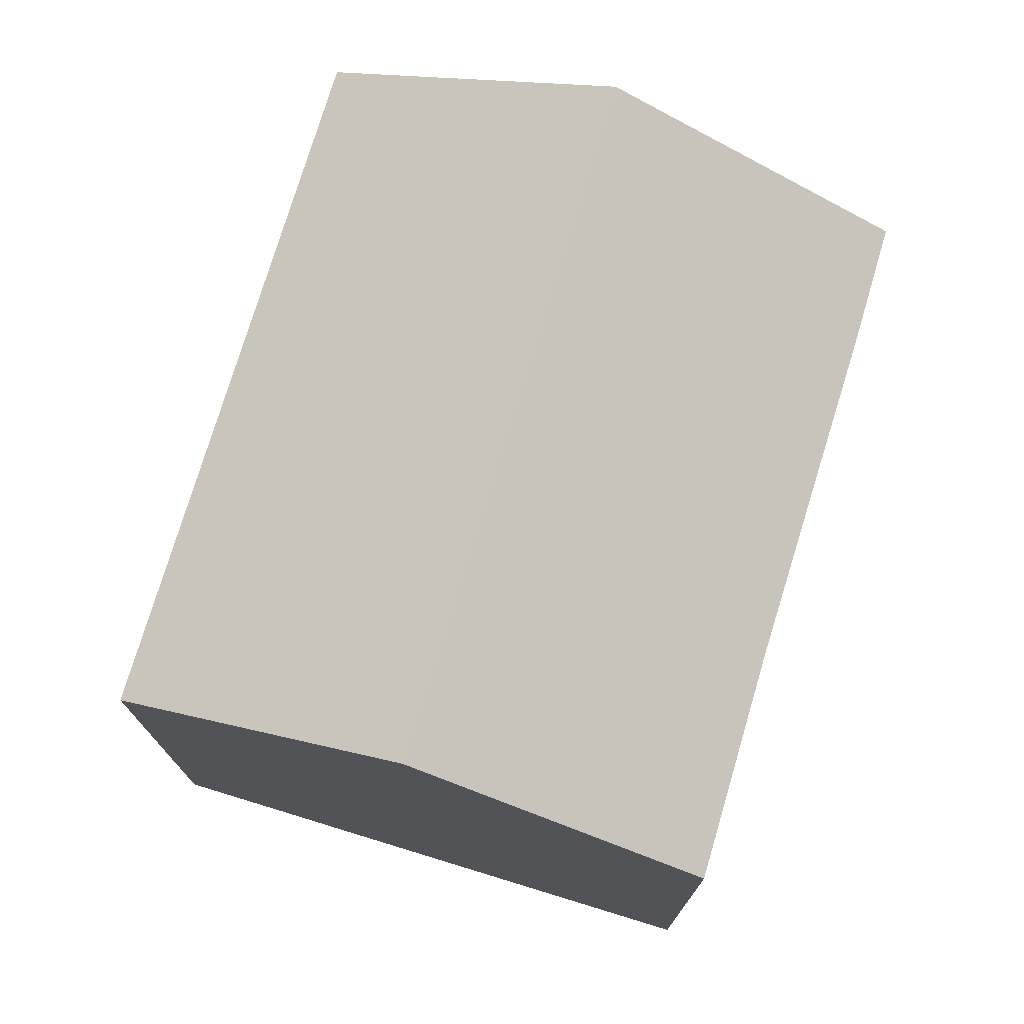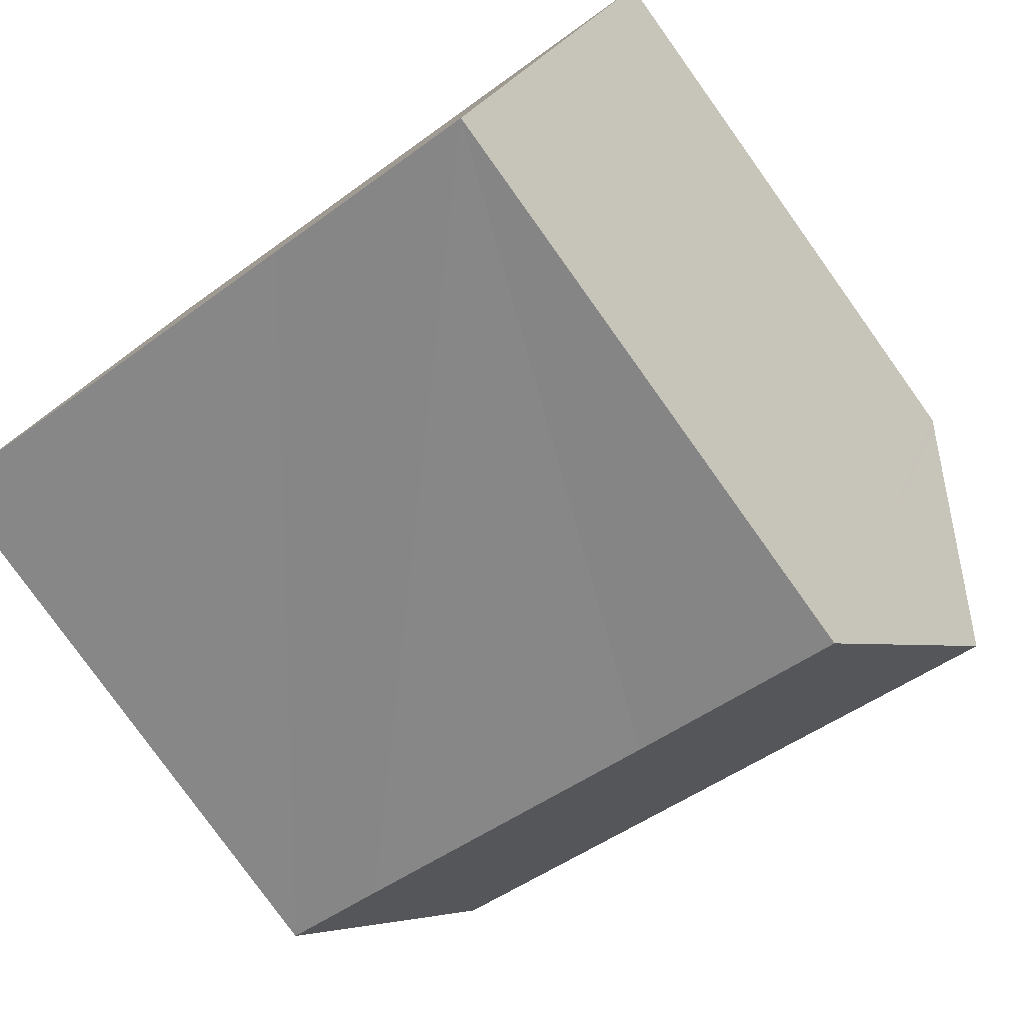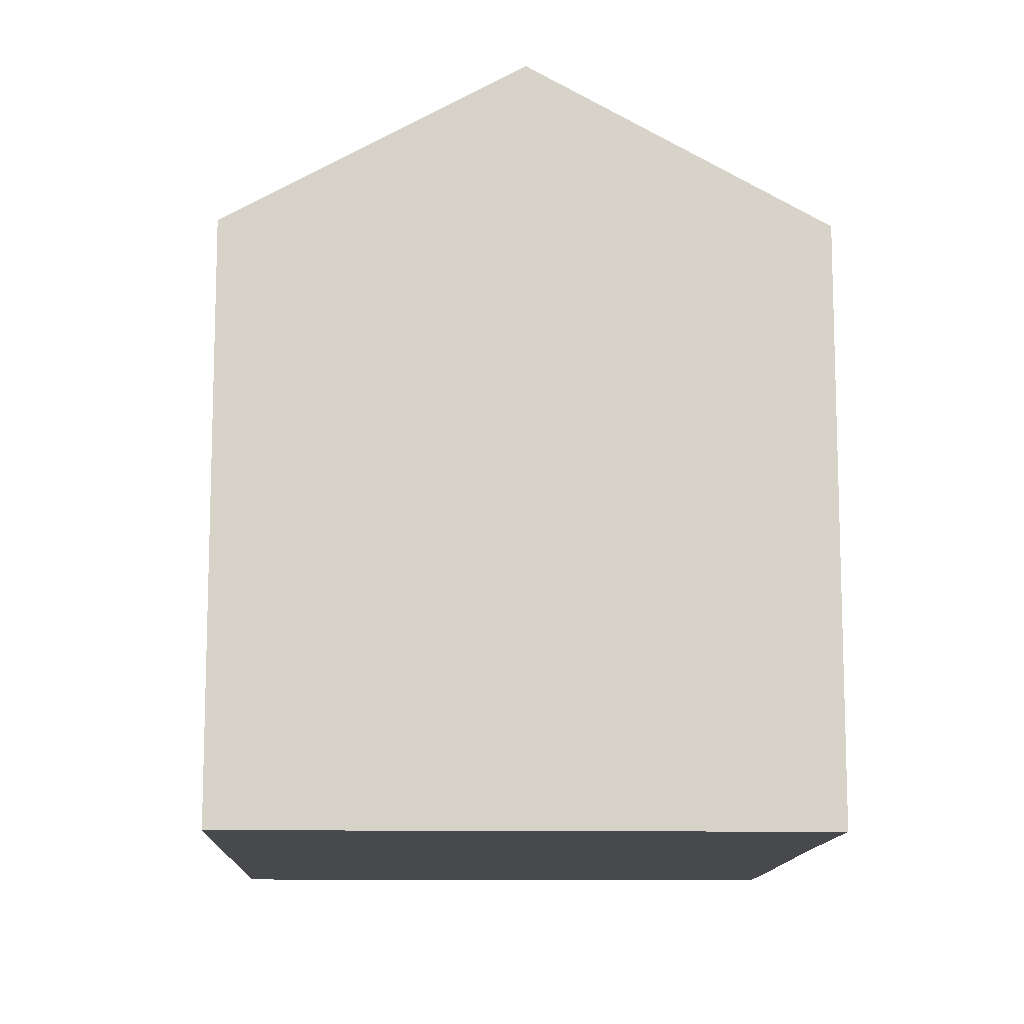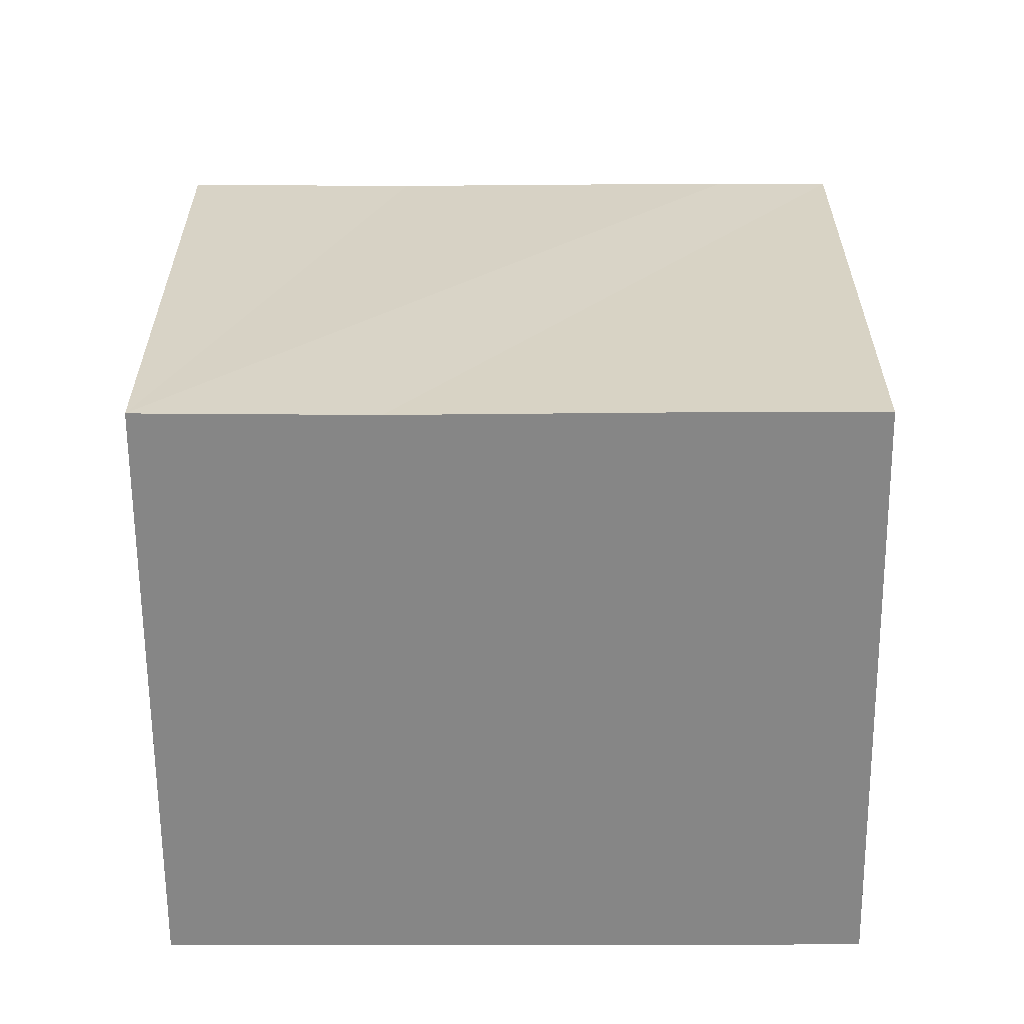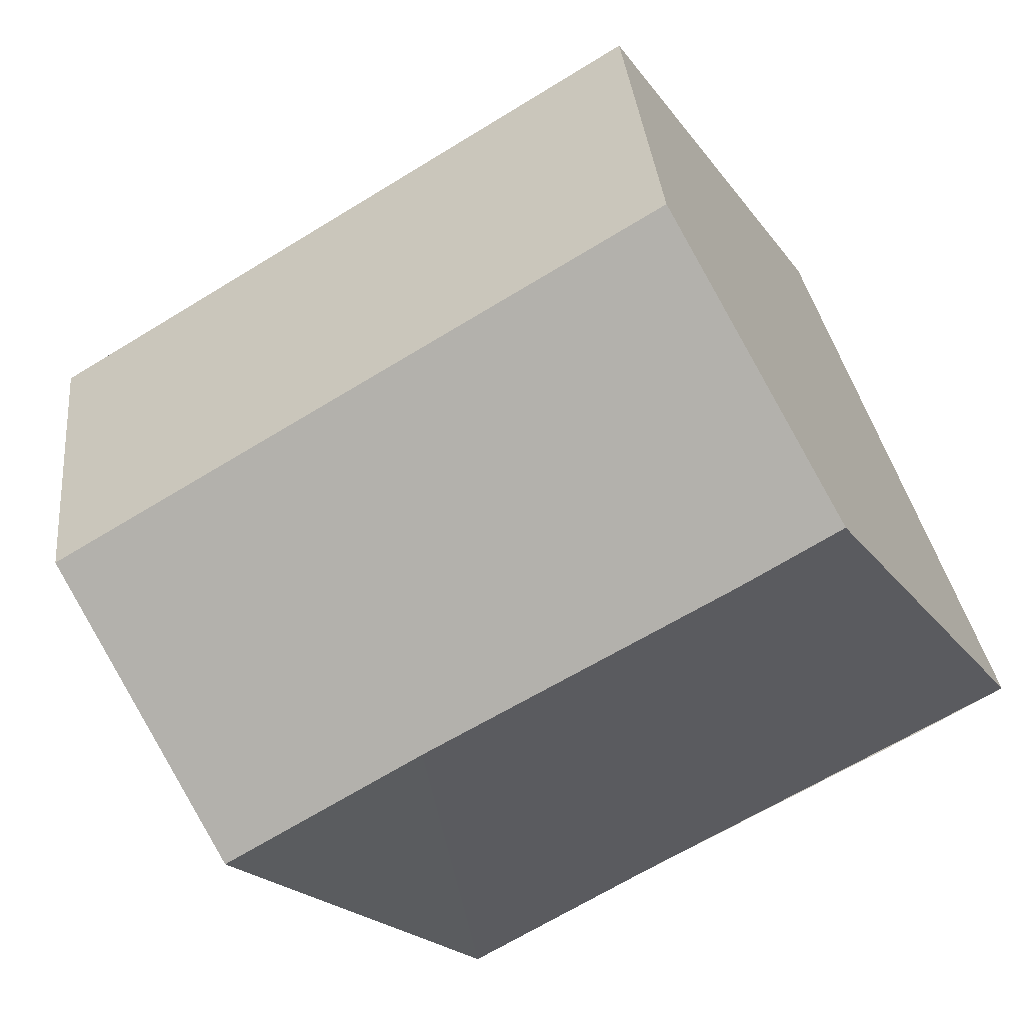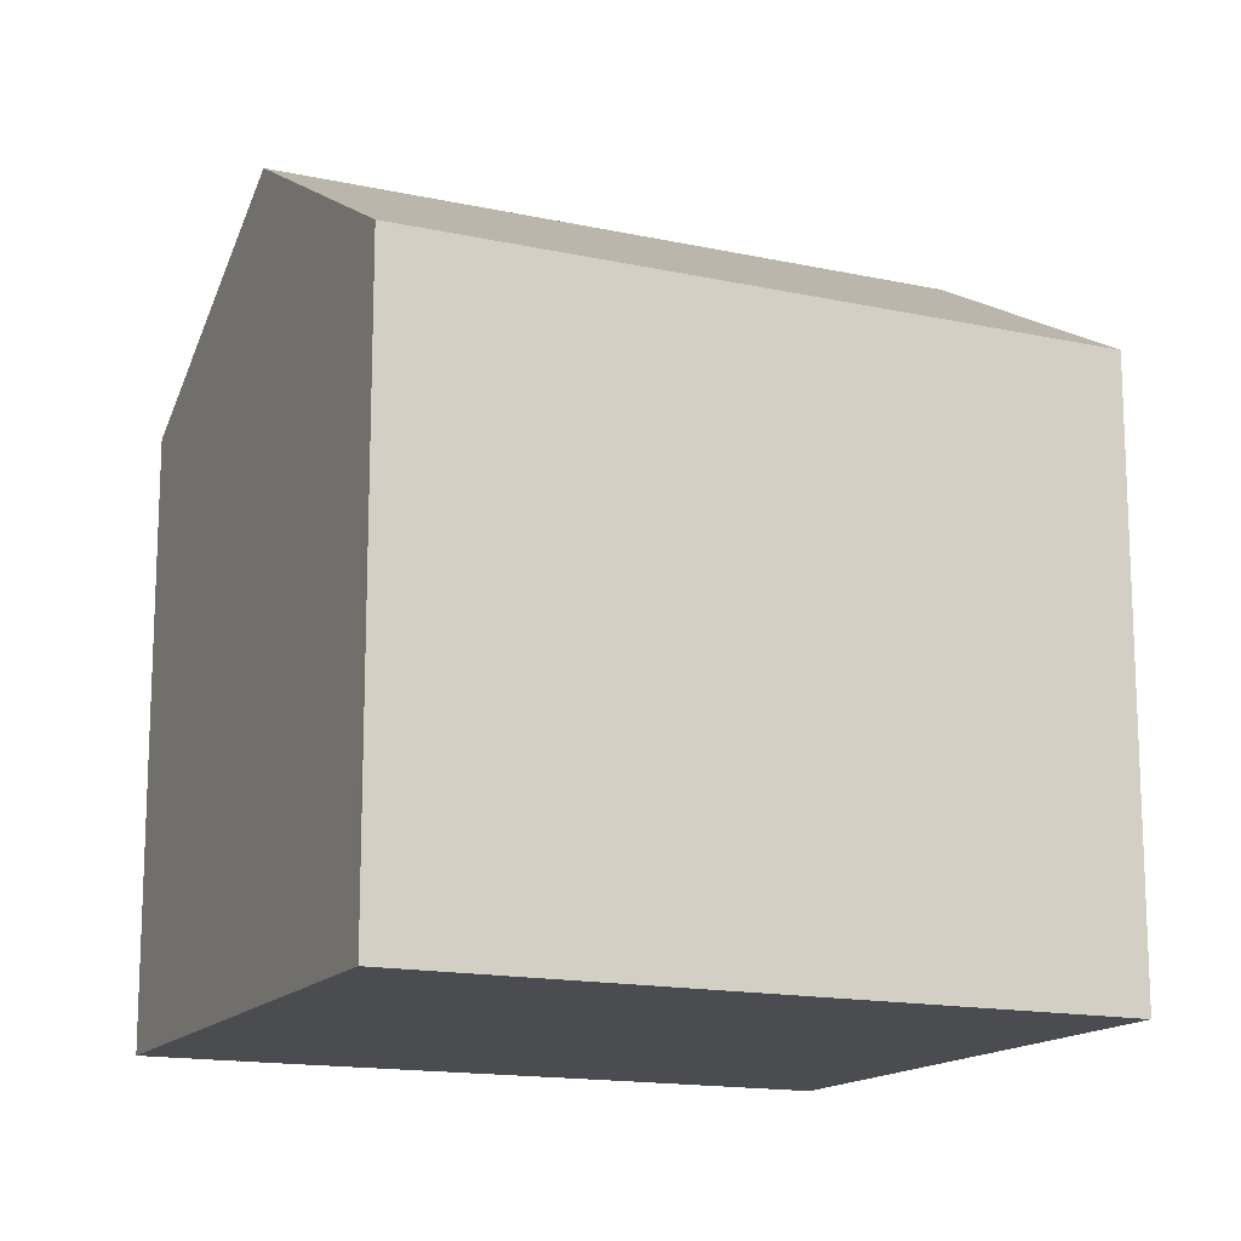
<metadata>
{"format":"obj","ext":"obj","renderer":"f3d","projection":"perspective","resolution":1024,"background":"white","views":[{"elev":75.7,"azim":128.5,"up":"+Y"},{"elev":-79.7,"azim":35.6,"up":"+Z"},{"elev":-12.1,"azim":109.6,"up":"+Y"},{"elev":-62.2,"azim":-158.2,"up":"+Y"},{"elev":-19.9,"azim":-155.8,"up":"+Z"},{"elev":-15.1,"azim":-3.3,"up":"+Y"}]}
</metadata>
<code>
v  18.42 12.77 6.146
v  17.7 12.62 6.736
v  18.53 12.62 6.407
v  16.18 16.11 0.445
v  5.385 12.62 11.64
v  2.311 16.11 5.963
v  4.506 12.8 11.63
v  4.626 12.62 11.94
v  13.84 12.62 -5.511
v  9.229 12.65 -3.631
v  4.408 12.63 -1.758
v  2.279 12.62 -0.93
v  0 12.63 7.732e-16
v  4.626 -7.31e-16 11.94
v  5.385 -7.125e-16 11.64
v  17.7 -4.125e-16 6.736
v  18.53 -3.923e-16 6.407
v  18.42 -3.763e-16 6.146
v  16.18 -2.725e-17 0.445
v  13.84 3.375e-16 -5.511
v  9.229 2.223e-16 -3.631
v  0 0 0
v  4.408 1.076e-16 -1.758
v  2.279 5.695e-17 -0.93
v  2.311 -3.651e-16 5.963
v  4.506 -7.119e-16 11.63
g defaultobject
f 1 2 3
f 2 1 4
f 2 4 5
f 5 4 6
f 5 6 7
f 5 7 8
f 9 10 4
f 6 4 10
f 11 6 10
f 12 6 11
f 13 6 12
f 14 5 8
f 5 14 2
f 2 14 15
f 2 15 16
f 2 16 3
f 3 16 17
f 1 9 4
f 9 1 3
f 9 3 17
f 9 17 18
f 9 18 19
f 9 19 20
f 20 10 9
f 10 20 11
f 11 20 12
f 12 20 13
f 13 20 21
f 13 21 22
f 22 21 23
f 22 23 24
f 22 6 13
f 6 22 7
f 7 22 8
f 8 22 25
f 8 25 26
f 8 26 14
f 16 18 17
f 18 16 19
f 19 16 15
f 19 15 20
f 20 15 21
f 21 15 23
f 23 15 14
f 23 14 26
f 23 26 25
f 23 25 24
f 24 25 22

</code>
